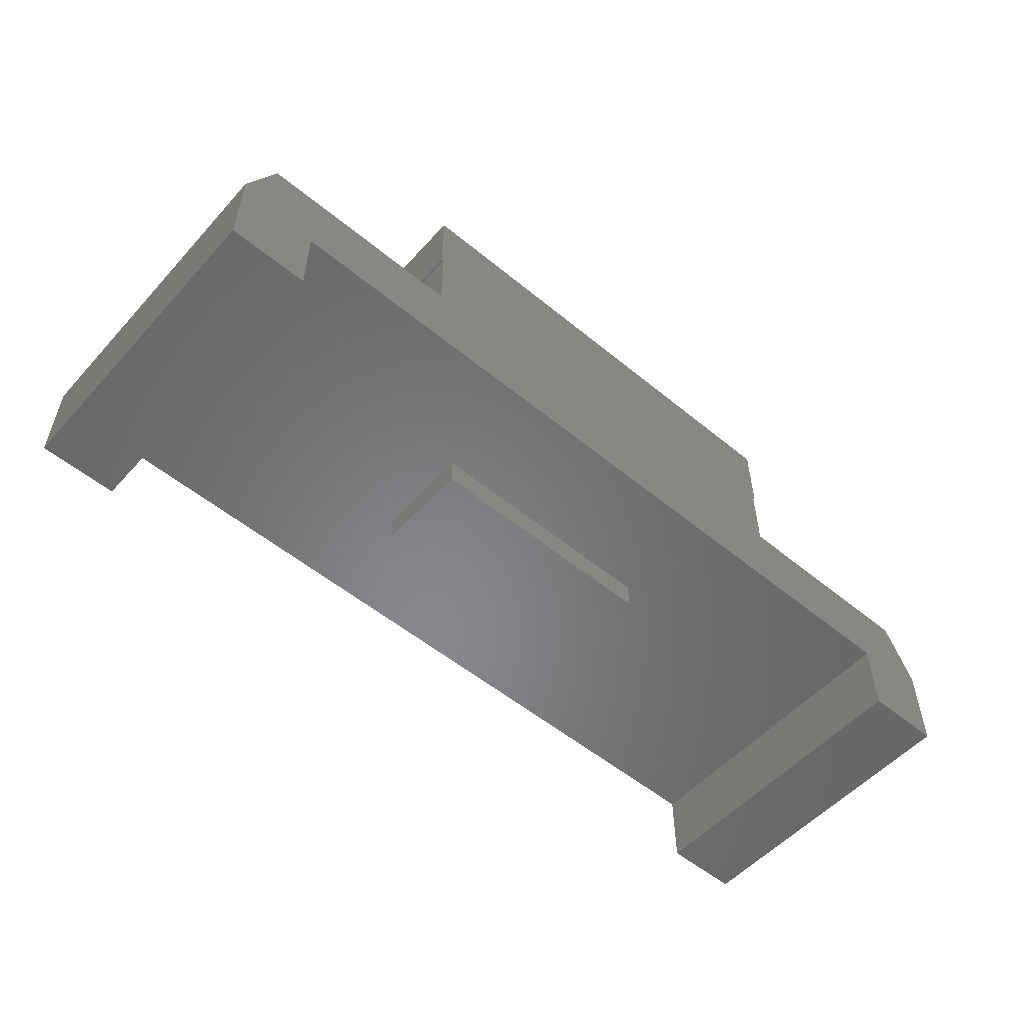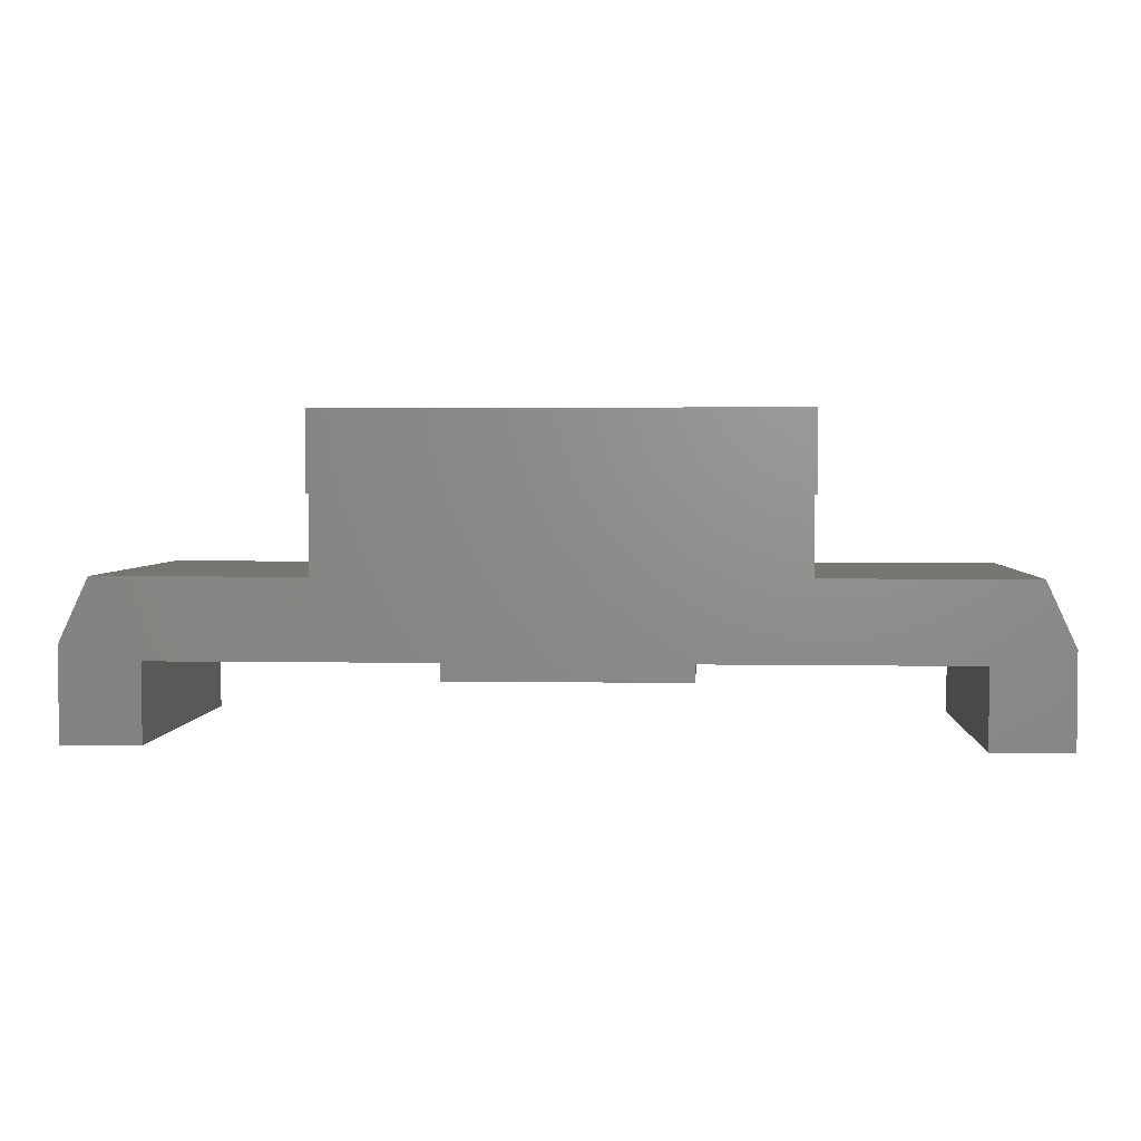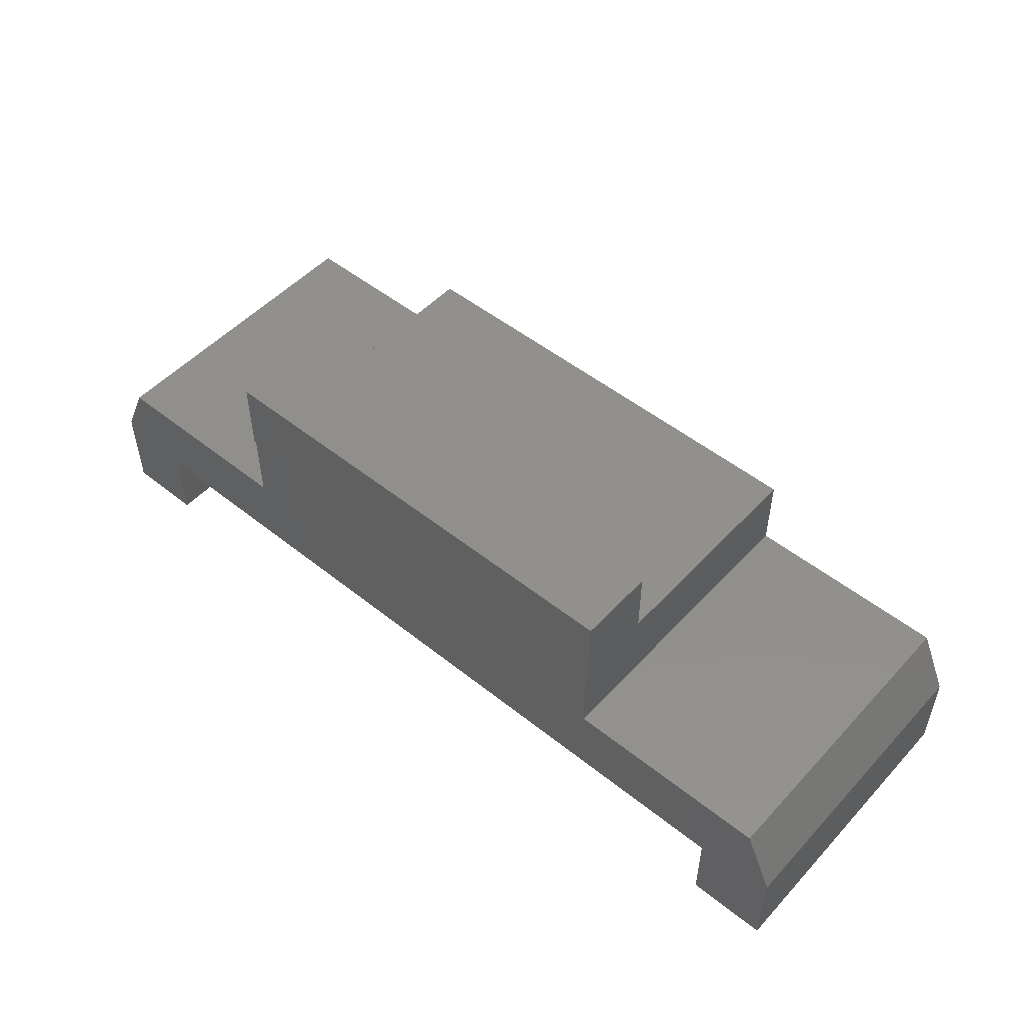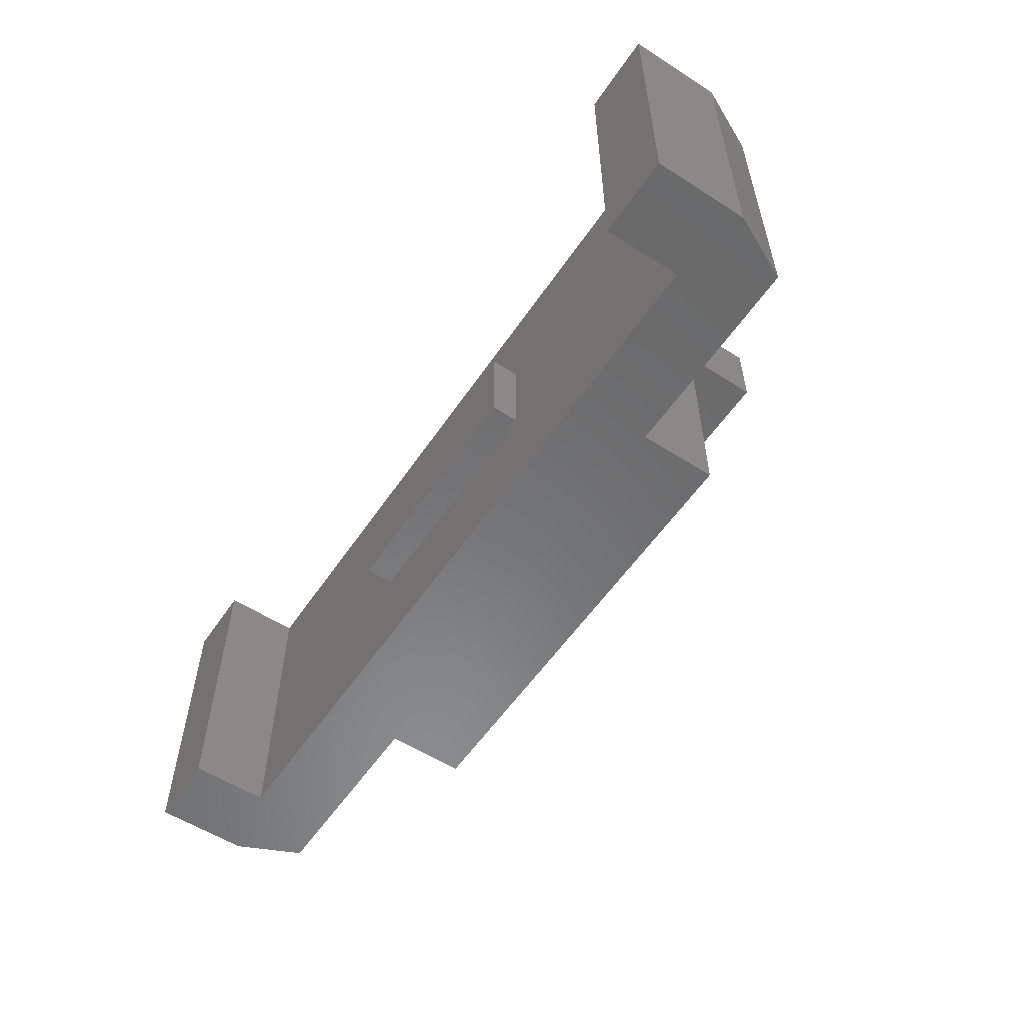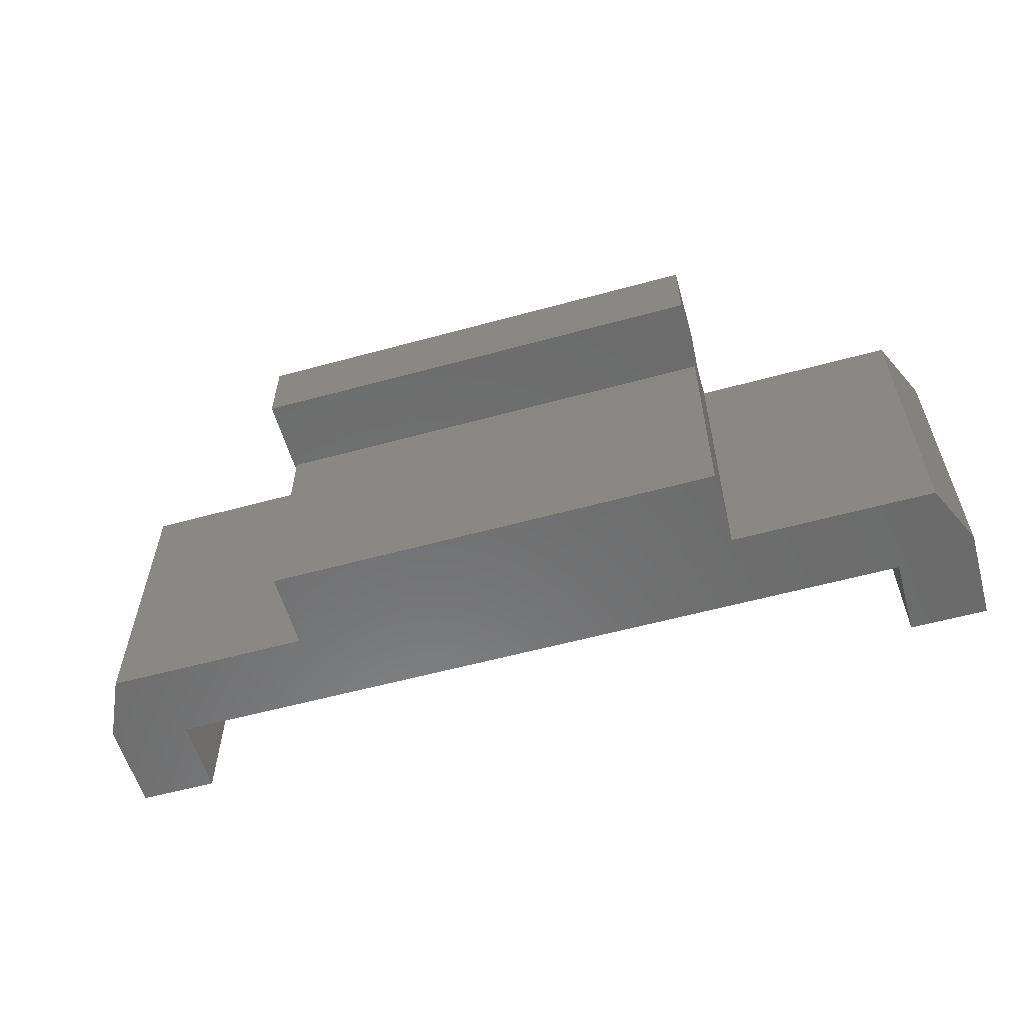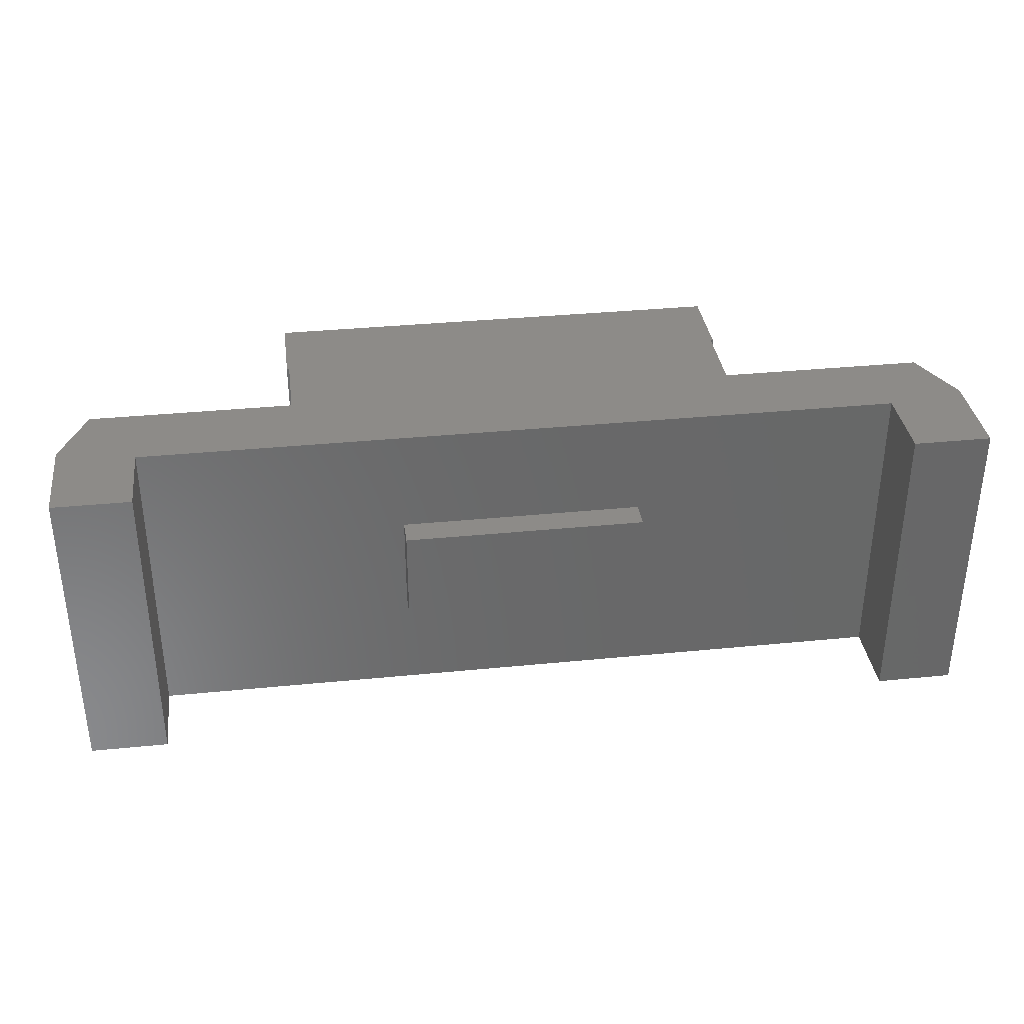
<metadata>
{"format":"stl","ext":"stl","renderer":"f3d","projection":"perspective","resolution":1024,"background":"white","views":[{"elev":-54.1,"azim":138.9,"up":"+Z"},{"elev":2.9,"azim":-176.4,"up":"+Z"},{"elev":51.0,"azim":-139.0,"up":"+Z"},{"elev":-56.3,"azim":-123.8,"up":"+Y"},{"elev":-57.9,"azim":15.8,"up":"+Y"},{"elev":34.9,"azim":172.4,"up":"+Y"}]}
</metadata>
<code>
# stl→obj: 48 verts, 88 faces
v 0.9492 -0.3281 -0.04293
v 0.5508 -0.3281 -0.04293
v 0.9492 -0.1719 -0.04293
v 0.5508 -0.1719 -0.04293
v 0.5508 -0.3281 -0.1692
v 0.5508 -0.1719 -0.1692
v 0.9492 -0.3281 -0.1692
v 0.9492 -0.1719 -0.1692
v 1.125 -0.125 0.2513
v 1.125 -0.125 0.125
v 1.125 2.783e-17 0.2513
v 1.125 2.082e-17 0.125
v 1.121 -0.5 0.002632
v 1.121 1.402e-17 0.002632
v 1.121 2.082e-17 0.125
v 1.121 -0.125 0.125
v 1.121 -0.125 0.1289
v 1.121 -0.5 0.1289
v 1.374 -4.669e-33 -0.25
v 1.374 -0.5 -0.25
v 1.374 7.012e-18 -0.1237
v 1.374 -0.5 -0.1237
v 0.375 -0.125 0.2513
v 0.375 2.783e-17 0.2513
v 0.375 -0.125 0.125
v 0.375 2.082e-17 0.125
v 0.3789 -0.5 0.002632
v 0.3789 -0.5 0.1289
v 0.3789 -0.125 0.1289
v 0.3789 -0.125 0.125
v 0.3789 2.082e-17 0.125
v 0.3789 1.402e-17 0.002632
v 0.1263 -4.294e-34 -0.25
v 0.1263 7.012e-18 -0.1237
v 0.1263 -0.5 -0.25
v 0.1263 -0.5 -0.1237
v 9.25e-18 -0.5 -0.09893
v 0 -0.5 -0.25
v 1.5 -0.5 -0.09893
v 1.453 -0.5 0.002632
v 0.04688 -0.5 0.002632
v 1.5 -0.5 -0.25
v 9.25e-18 8.386e-18 -0.09893
v 0.04688 1.402e-17 0.002632
v 1.453 1.402e-17 0.002632
v 1.5 8.386e-18 -0.09893
v 0 0 -0.25
v 1.5 -5.099e-33 -0.25
f 1 2 3
f 3 2 4
f 2 5 4
f 4 5 6
f 2 1 5
f 5 1 7
f 7 8 5
f 5 8 6
f 4 6 3
f 3 6 8
f 1 3 7
f 7 3 8
f 9 10 11
f 11 10 12
f 13 14 15
f 13 15 16
f 13 16 17
f 13 17 18
f 19 20 21
f 21 20 22
f 23 24 25
f 25 24 26
f 27 28 29
f 27 29 30
f 27 30 31
f 27 31 32
f 33 34 35
f 35 34 36
f 37 38 35
f 37 35 36
f 37 36 22
f 37 22 39
f 37 39 40
f 37 40 13
f 37 13 27
f 37 27 41
f 27 13 28
f 28 13 18
f 20 42 22
f 22 42 39
f 36 34 22
f 22 34 21
f 9 11 23
f 23 11 24
f 17 29 18
f 18 29 28
f 25 30 29
f 16 10 17
f 17 10 9
f 17 9 29
f 29 9 23
f 29 23 25
f 11 12 15
f 11 15 31
f 11 31 26
f 11 26 24
f 43 44 32
f 43 32 14
f 43 14 45
f 43 45 46
f 43 46 21
f 43 21 34
f 43 34 33
f 43 33 47
f 32 31 14
f 14 31 15
f 19 21 48
f 48 21 46
f 16 15 10
f 10 15 12
f 40 39 45
f 45 39 46
f 46 39 48
f 48 39 42
f 45 14 40
f 40 14 13
f 19 48 20
f 20 48 42
f 25 26 30
f 30 26 31
f 43 47 37
f 37 47 38
f 32 44 27
f 27 44 41
f 41 44 37
f 37 44 43
f 47 33 38
f 38 33 35

</code>
